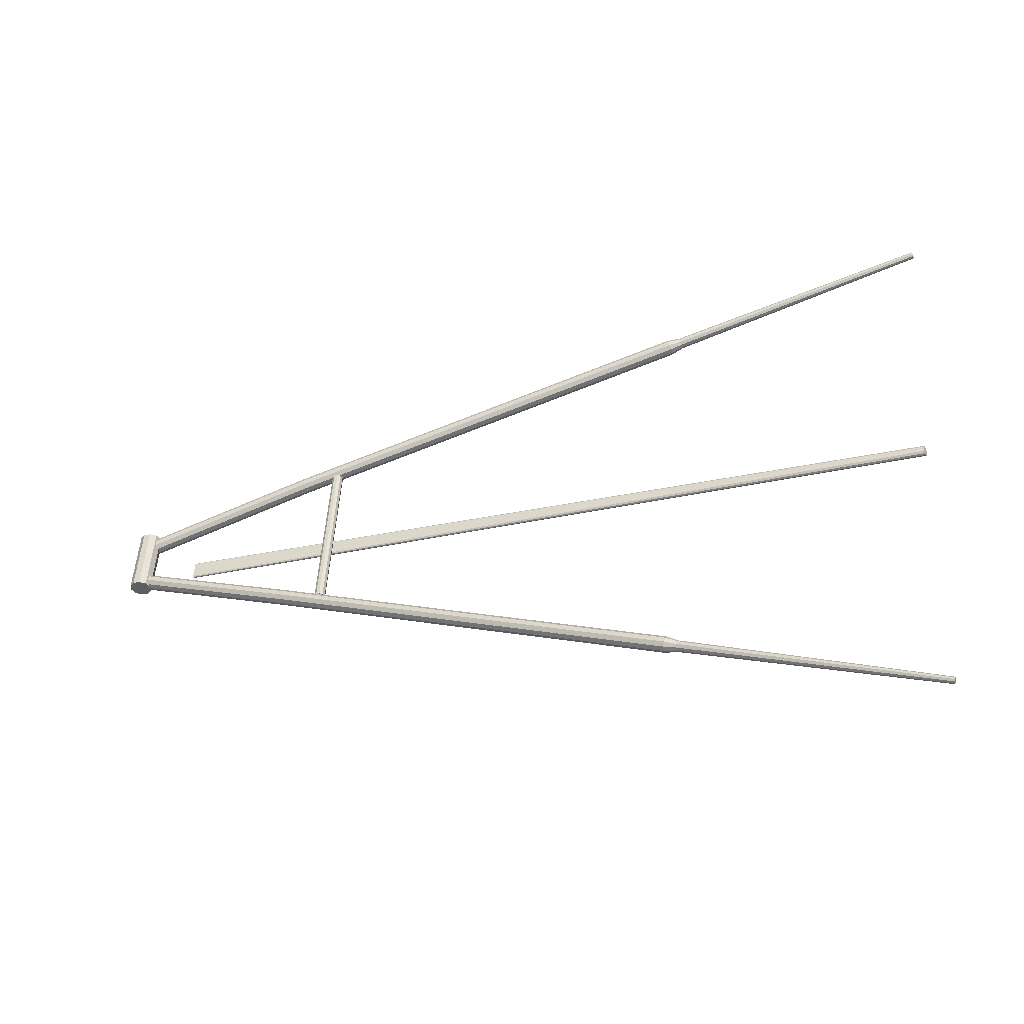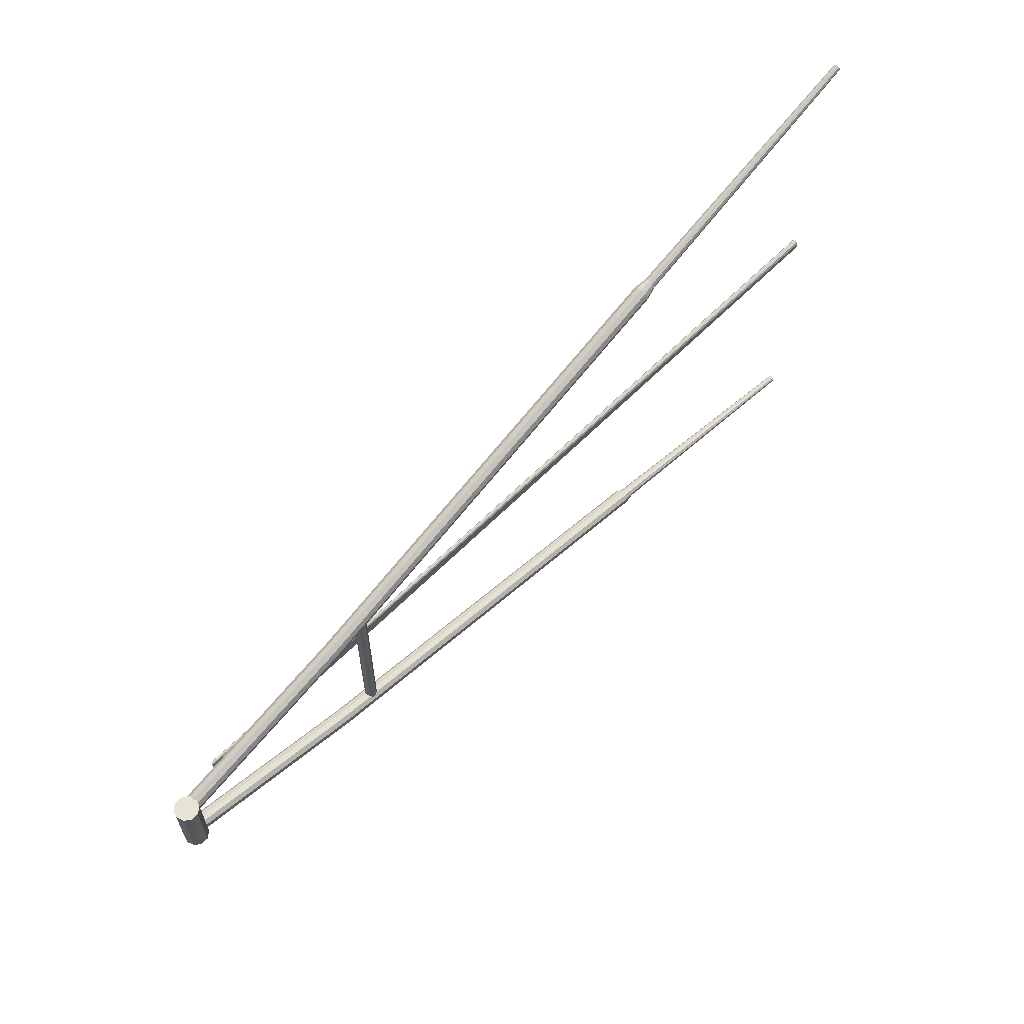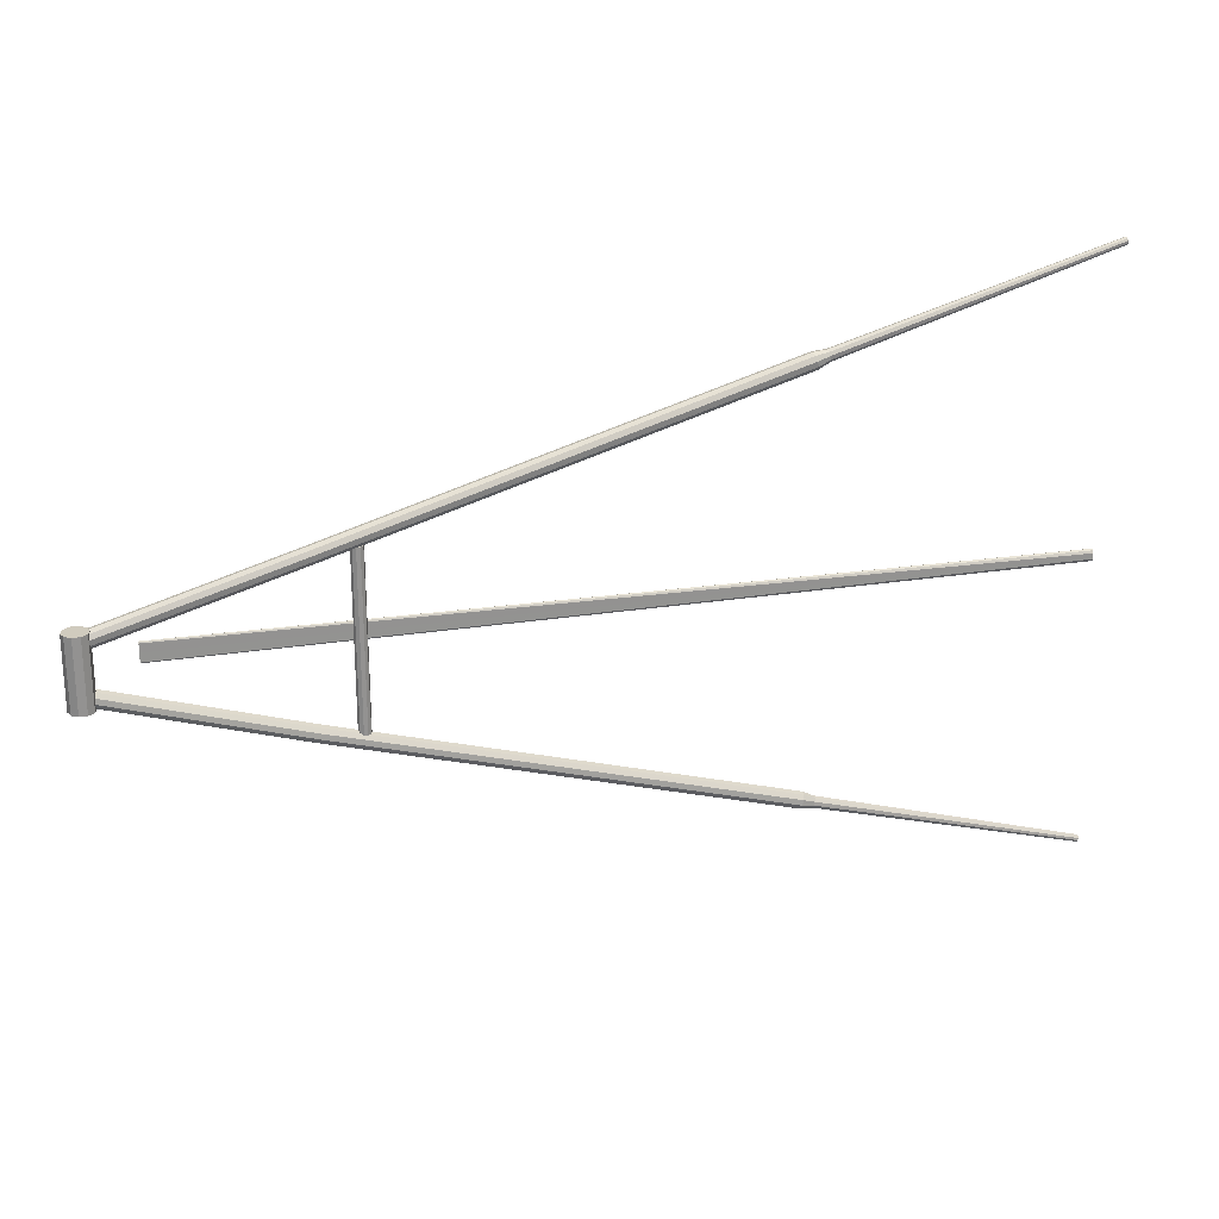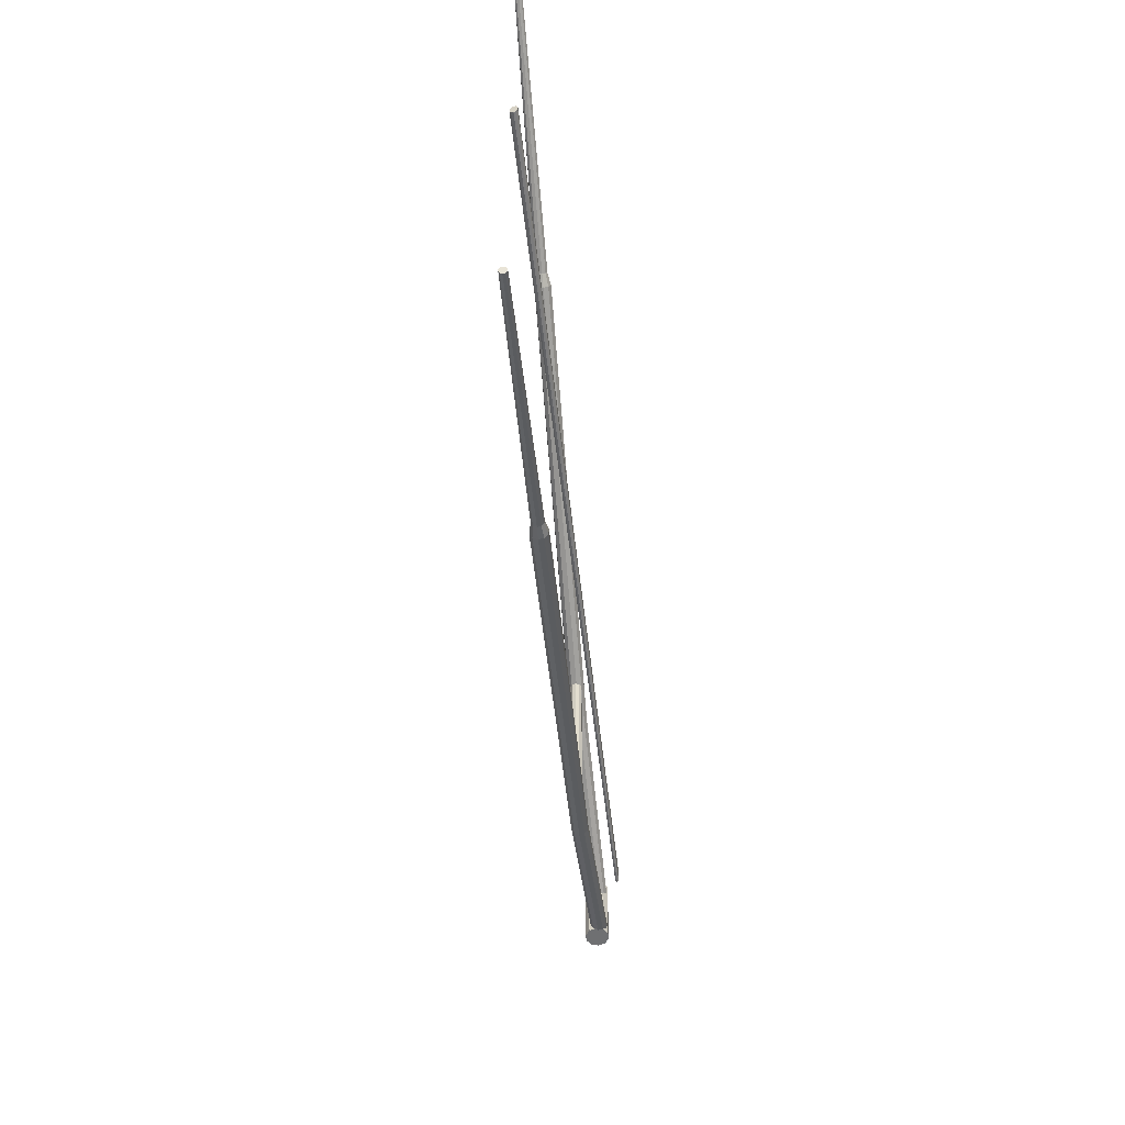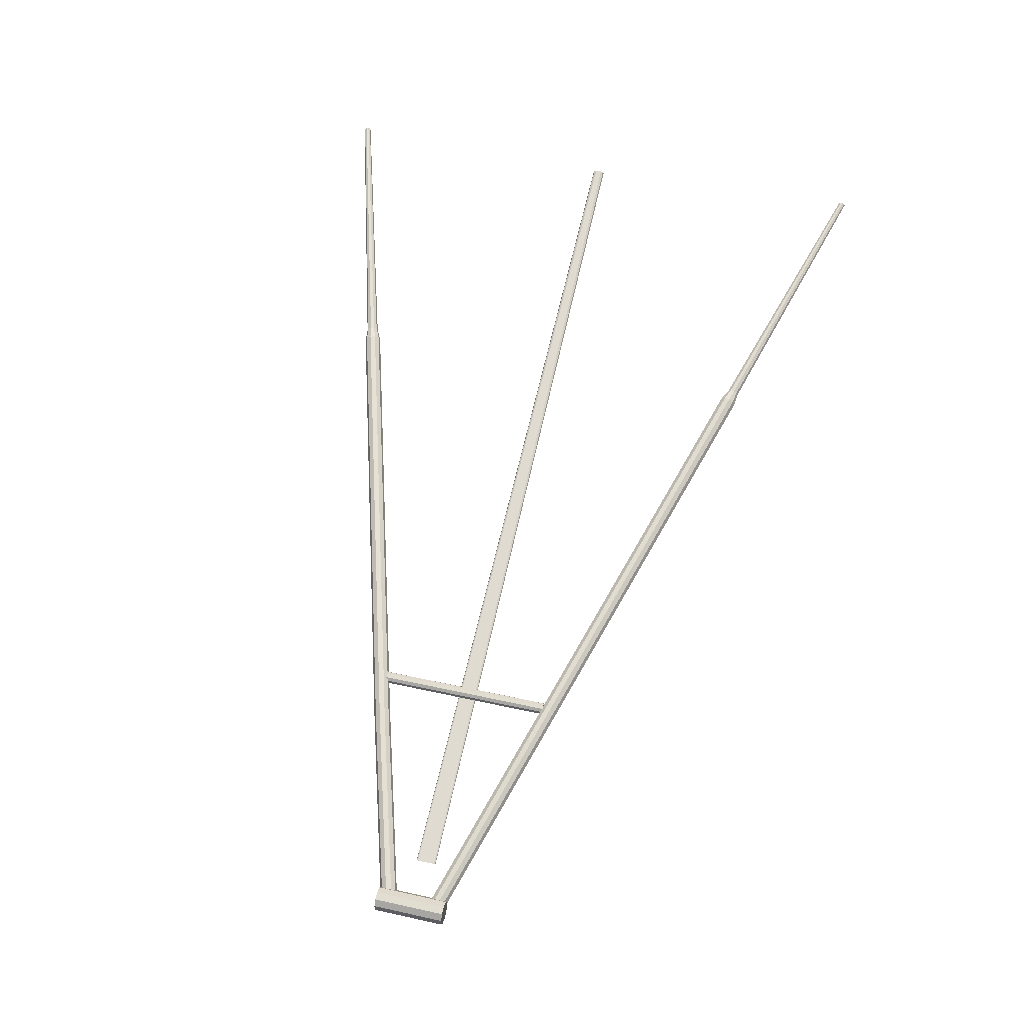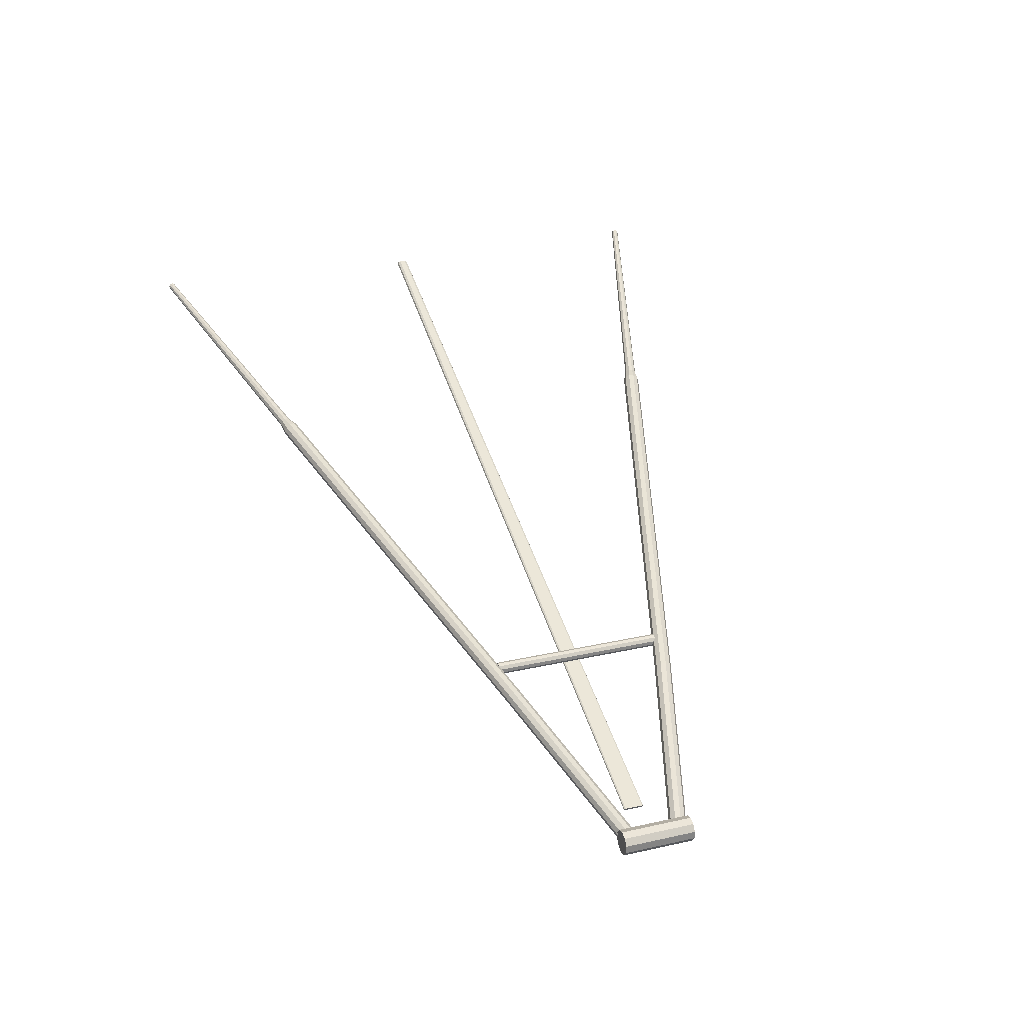
<metadata>
{"format":"obj","ext":"obj","renderer":"f3d","projection":"perspective","resolution":1024,"background":"white","views":[{"elev":51.2,"azim":-176.5,"up":"+Y"},{"elev":62.4,"azim":115.7,"up":"+Z"},{"elev":23.4,"azim":146.7,"up":"+Z"},{"elev":-54.8,"azim":-102.3,"up":"+Z"},{"elev":49.5,"azim":103.9,"up":"+Y"},{"elev":28.6,"azim":71.3,"up":"+Y"}]}
</metadata>
<code>
o Cube.003_Cube.005
v 0.005288 0.02833 -0.09076
v 0.02374 0.02234 -0.09076
v 0.03514 0.006643 -0.09076
v 0.03514 -0.01276 -0.09076
v 0.02374 -0.02846 -0.09076
v 0.005288 -0.03445 -0.09076
v -0.01316 -0.02846 -0.09076
v -0.02457 -0.01276 -0.09076
v -0.02457 0.006643 -0.09076
v -0.01316 0.02234 -0.09076
v 0.003036 -0.007381 -0.08377
v -0.4609 0.1504 -0.2303
v 0.005116 0.004688 -0.07848
v -0.4588 0.1624 -0.225
v 0.003936 0.01194 -0.06734
v -0.46 0.1697 -0.2139
v -5.3e-05 0.01161 -0.05462
v -0.464 0.1693 -0.2012
v -0.005331 0.003817 -0.04516
v -0.4692 0.1616 -0.1917
v -0.009878 -0.008457 -0.04258
v -0.4738 0.1493 -0.1891
v -0.01196 -0.02053 -0.04787
v -0.4759 0.1372 -0.1944
v -0.01078 -0.02778 -0.05901
v -0.4747 0.13 -0.2055
v -0.006788 -0.02745 -0.07173
v -0.4707 0.1303 -0.2183
v -0.001512 -0.01965 -0.08119
v -0.4654 0.1381 -0.2277
v -1.533 0.4914 -0.5531
v -1.535 0.4793 -0.5584
v -1.534 0.4986 -0.542
v -1.538 0.4983 -0.5292
v -1.543 0.4905 -0.5198
v -1.548 0.4782 -0.5172
v -1.55 0.4661 -0.5225
v -1.548 0.4589 -0.5336
v -1.544 0.4592 -0.5464
v -1.539 0.467 -0.5558
v -1.565 0.4968 -0.5577
v -1.567 0.4884 -0.5614
v -1.566 0.5019 -0.5499
v -1.569 0.5017 -0.541
v -1.573 0.4962 -0.5344
v -1.576 0.4876 -0.5326
v -1.577 0.4792 -0.5363
v -1.576 0.4741 -0.5441
v -1.574 0.4743 -0.553
v -1.57 0.4798 -0.5596
v -2.234 0.6976 -0.7572
v -2.235 0.6924 -0.7595
v -2.235 0.7007 -0.7524
v -2.236 0.7005 -0.747
v -2.238 0.6972 -0.743
v -2.24 0.6919 -0.7419
v -2.241 0.6868 -0.7441
v -2.241 0.6837 -0.7489
v -2.239 0.6838 -0.7543
v -2.237 0.6871 -0.7584
v -0.5641 0.1952 -0.2213
v -0.5551 0.1923 -0.2213
v -0.5495 0.1846 -0.2213
v -0.5495 0.1751 -0.2213
v -0.5551 0.1674 -0.2213
v -0.5641 0.1644 -0.2213
v -0.5732 0.1674 -0.2213
v -0.5788 0.1751 -0.2213
v -0.5788 0.1846 -0.2213
v -0.5732 0.1923 -0.2213
v -0.1409 -0.0246 -0.02612
v -0.1395 -0.02235 -0.02507
v -0.1388 -0.02096 -0.02235
v -0.1431 -0.02824 -0.02239
v -0.1422 -0.02685 -0.02509
v -2.219 0.6871 -0.01322
v -2.222 0.6822 -0.01551
v -2.217 0.6902 -0.007284
v -2.227 0.6742 -0.007363
v -2.225 0.6773 -0.01327
v 0.005288 0.02833 0.09076
v 0.005288 0.02833 0
v 0.02374 0.02234 0.09076
v 0.02374 0.02234 0
v 0.03514 0.006643 0.09076
v 0.03514 0.006643 0
v 0.03514 -0.01276 0.09076
v 0.03514 -0.01276 0
v 0.02374 -0.02846 0.09076
v 0.02374 -0.02846 0
v 0.005288 -0.03445 0.09076
v 0.005288 -0.03445 0
v -0.01316 -0.02846 0.09076
v -0.01316 -0.02846 0
v -0.02457 -0.01276 0.09076
v -0.02457 -0.01276 0
v -0.02457 0.006643 0.09076
v -0.02457 0.006643 0
v -0.01316 0.02234 0.09076
v -0.01316 0.02234 0
v 0.003036 -0.007381 0.08377
v -0.4609 0.1504 0.2303
v 0.005116 0.004688 0.07848
v -0.4588 0.1624 0.225
v 0.003936 0.01194 0.06734
v -0.46 0.1697 0.2139
v -5.3e-05 0.01161 0.05462
v -0.464 0.1693 0.2012
v -0.005331 0.003817 0.04516
v -0.4692 0.1616 0.1917
v -0.009878 -0.008457 0.04258
v -0.4738 0.1493 0.1891
v -0.01196 -0.02053 0.04787
v -0.4759 0.1372 0.1944
v -0.01078 -0.02778 0.05901
v -0.4747 0.13 0.2055
v -0.006788 -0.02745 0.07173
v -0.4707 0.1303 0.2183
v -0.001512 -0.01965 0.08119
v -0.4654 0.1381 0.2277
v -1.533 0.4914 0.5531
v -1.535 0.4793 0.5584
v -1.534 0.4986 0.542
v -1.538 0.4983 0.5292
v -1.543 0.4905 0.5198
v -1.548 0.4782 0.5172
v -1.55 0.4661 0.5225
v -1.548 0.4589 0.5336
v -1.544 0.4592 0.5464
v -1.539 0.467 0.5558
v -1.565 0.4968 0.5577
v -1.567 0.4884 0.5614
v -1.566 0.5019 0.5499
v -1.569 0.5017 0.541
v -1.573 0.4962 0.5344
v -1.576 0.4876 0.5326
v -1.577 0.4792 0.5363
v -1.576 0.4741 0.5441
v -1.574 0.4743 0.553
v -1.57 0.4798 0.5596
v -2.234 0.6976 0.7572
v -2.235 0.6924 0.7595
v -2.235 0.7007 0.7524
v -2.236 0.7005 0.747
v -2.238 0.6972 0.743
v -2.24 0.6919 0.7419
v -2.241 0.6868 0.7441
v -2.241 0.6837 0.7489
v -2.239 0.6838 0.7543
v -2.237 0.6871 0.7584
v -0.5641 0.1952 0.2213
v -0.5641 0.1952 0
v -0.5551 0.1923 0.2213
v -0.5551 0.1923 0
v -0.5495 0.1846 0.2213
v -0.5495 0.1846 0
v -0.5495 0.1751 0.2213
v -0.5495 0.1751 0
v -0.5551 0.1674 0.2213
v -0.5551 0.1674 0
v -0.5641 0.1644 0.2213
v -0.5641 0.1644 0
v -0.5732 0.1674 0.2213
v -0.5732 0.1674 0
v -0.5788 0.1751 0.2213
v -0.5788 0.1751 0
v -0.5788 0.1846 0.2213
v -0.5788 0.1846 0
v -0.5732 0.1923 0.2213
v -0.5732 0.1923 0
v -0.1409 -0.0246 0.02612
v -0.1395 -0.02235 0.02507
v -0.1388 -0.02096 0.02235
v -0.1388 -0.02096 0
v -0.1431 -0.02824 0
v -0.1431 -0.02824 0.02239
v -0.1422 -0.02685 0.02509
v -2.219 0.6871 0.01322
v -2.222 0.6822 0.01551
v -2.217 0.6902 0.007284
v -2.217 0.6902 0
v -2.227 0.6742 0
v -2.227 0.6742 0.007363
v -2.225 0.6773 0.01327
f 1 82 84 2
f 2 84 86 3
f 3 86 88 4
f 4 88 90 5
f 5 90 92 6
f 6 92 94 7
f 7 94 96 8
f 8 96 98 9
f 9 98 100 10
f 10 100 82 1
f 1 2 3 4 5 6 7 8 9 10
f 11 12 14 13
f 13 14 16 15
f 15 16 18 17
f 17 18 20 19
f 19 20 22 21
f 21 22 24 23
f 23 24 26 25
f 25 26 28 27
f 24 22 36 37
f 27 28 30 29
f 29 30 12 11
f 11 13 15 17 19 21 23 25 27 29
f 36 35 45 46
f 22 20 35 36
f 20 18 34 35
f 14 12 32 31
f 18 16 33 34
f 16 14 31 33
f 12 30 40 32
f 30 28 39 40
f 28 26 38 39
f 26 24 37 38
f 43 41 51 53
f 33 31 41 43
f 40 39 49 50
f 37 36 46 47
f 34 33 43 44
f 32 40 50 42
f 38 37 47 48
f 35 34 44 45
f 31 32 42 41
f 39 38 48 49
f 51 52 60 59 58 57 56 55 54 53
f 50 49 59 60
f 47 46 56 57
f 44 43 53 54
f 42 50 60 52
f 48 47 57 58
f 45 44 54 55
f 41 42 52 51
f 49 48 58 59
f 46 45 55 56
f 61 152 154 62
f 62 154 156 63
f 63 156 158 64
f 64 158 160 65
f 65 160 162 66
f 66 162 164 67
f 67 164 166 68
f 68 166 168 69
f 69 168 170 70
f 70 170 152 61
f 61 62 63 64 65 66 67 68 69 70
f 71 72 73 174 175 74 75
f 71 75 80 77
f 77 80 79 182 181 78 76
f 73 72 76 78
f 74 175 182 79
f 72 71 77 76
f 174 73 78 181
f 75 74 79 80
f 81 83 84 82
f 83 85 86 84
f 85 87 88 86
f 87 89 90 88
f 89 91 92 90
f 91 93 94 92
f 93 95 96 94
f 95 97 98 96
f 84 86 88 90 92 94 96 98 100 82
f 97 99 100 98
f 99 81 82 100
f 81 99 97 95 93 91 89 87 85 83
f 101 103 104 102
f 103 105 106 104
f 105 107 108 106
f 107 109 110 108
f 109 111 112 110
f 111 113 114 112
f 113 115 116 114
f 115 117 118 116
f 114 127 126 112
f 117 119 120 118
f 119 101 102 120
f 101 119 117 115 113 111 109 107 105 103
f 126 136 135 125
f 112 126 125 110
f 110 125 124 108
f 104 121 122 102
f 108 124 123 106
f 106 123 121 104
f 102 122 130 120
f 120 130 129 118
f 118 129 128 116
f 116 128 127 114
f 133 143 141 131
f 123 133 131 121
f 130 140 139 129
f 127 137 136 126
f 124 134 133 123
f 122 132 140 130
f 128 138 137 127
f 125 135 134 124
f 121 131 132 122
f 129 139 138 128
f 141 143 144 145 146 147 148 149 150 142
f 140 150 149 139
f 137 147 146 136
f 134 144 143 133
f 132 142 150 140
f 138 148 147 137
f 135 145 144 134
f 131 141 142 132
f 139 149 148 138
f 136 146 145 135
f 151 153 154 152
f 153 155 156 154
f 155 157 158 156
f 157 159 160 158
f 159 161 162 160
f 161 163 164 162
f 163 165 166 164
f 165 167 168 166
f 154 156 158 160 162 164 166 168 170 152
f 167 169 170 168
f 169 151 152 170
f 151 169 167 165 163 161 159 157 155 153
f 171 177 176 175 174 173 172
f 171 179 184 177
f 179 178 180 181 182 183 184
f 173 180 178 172
f 176 183 182 175
f 172 178 179 171
f 174 181 180 173
f 177 184 183 176

</code>
